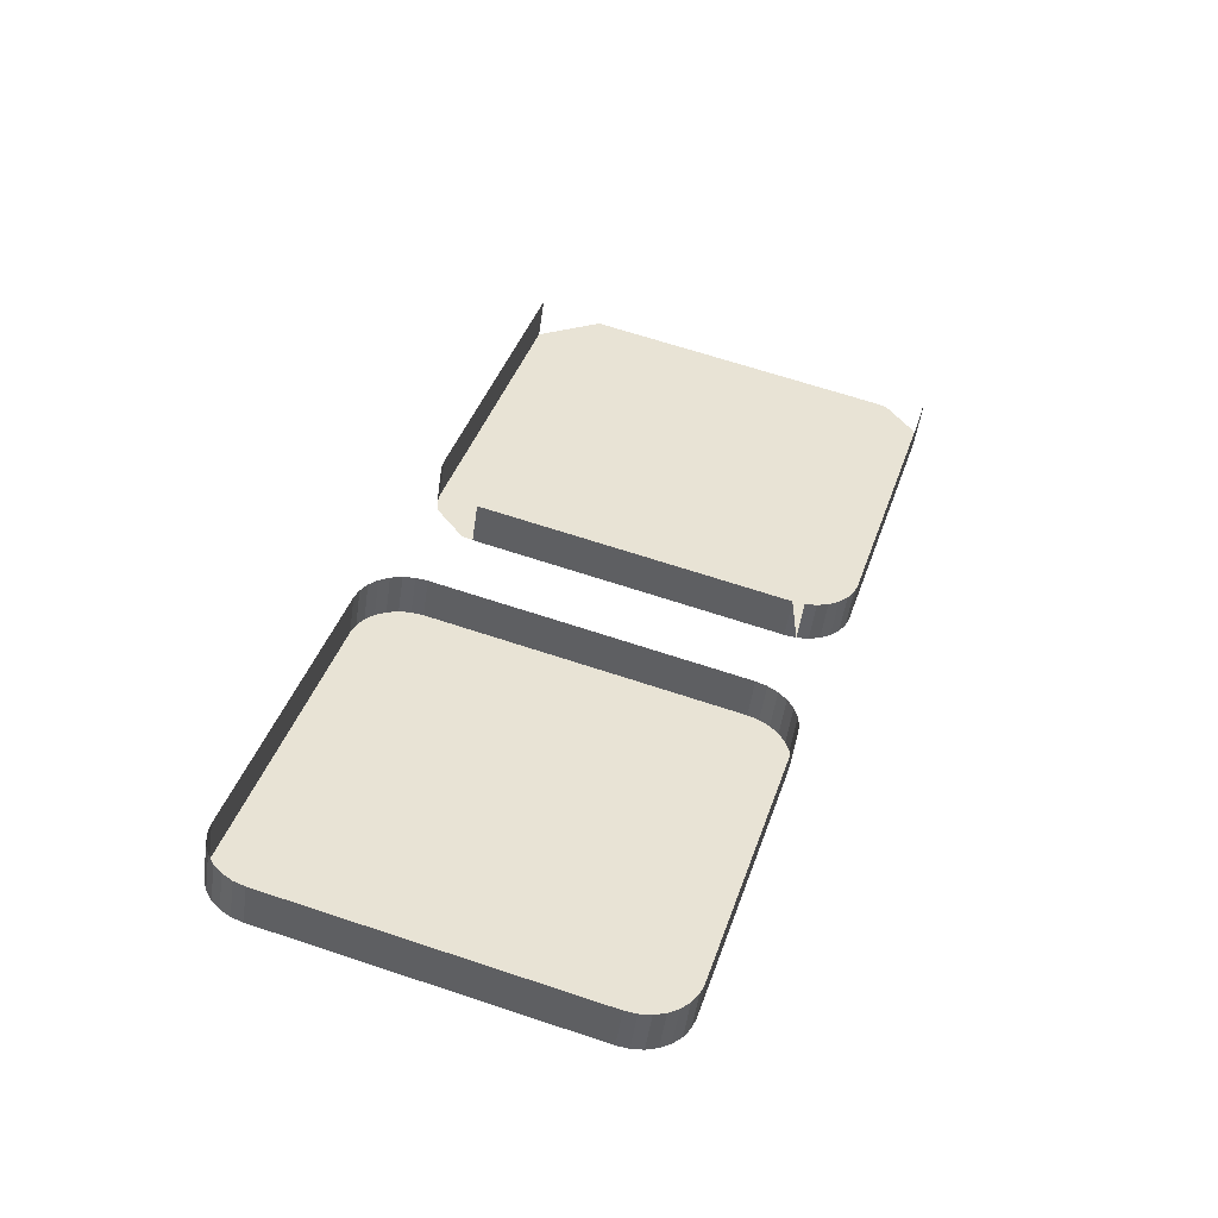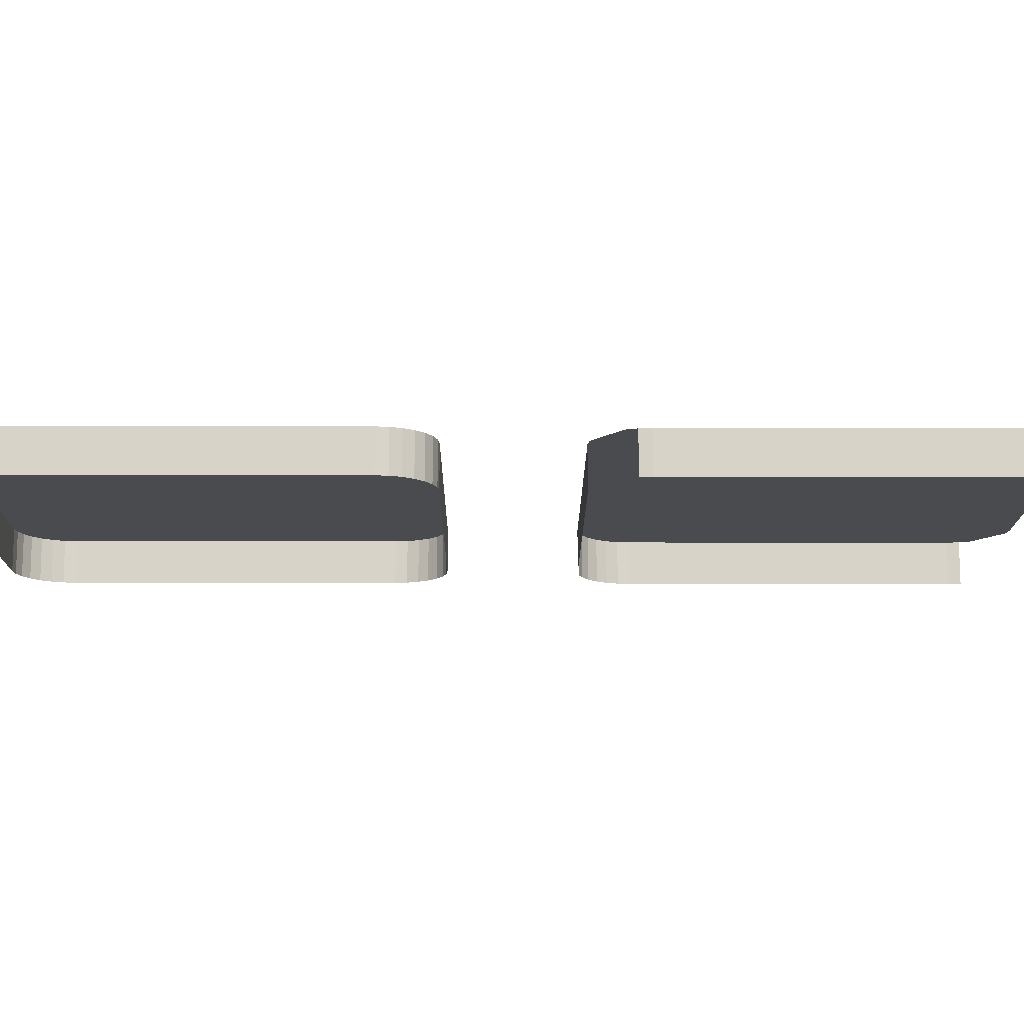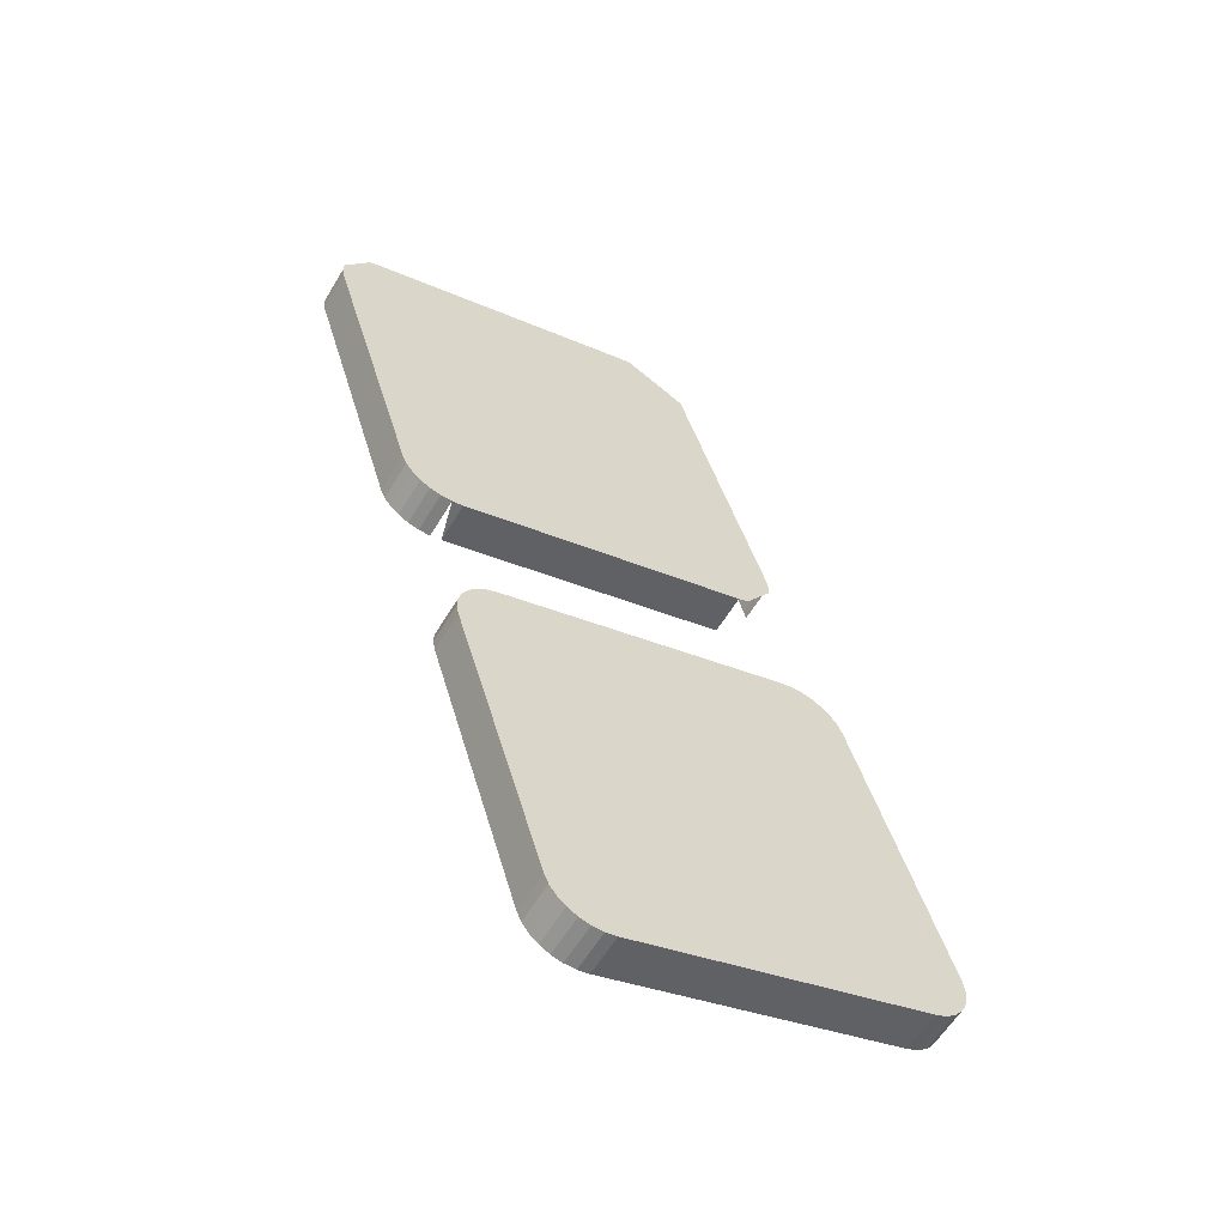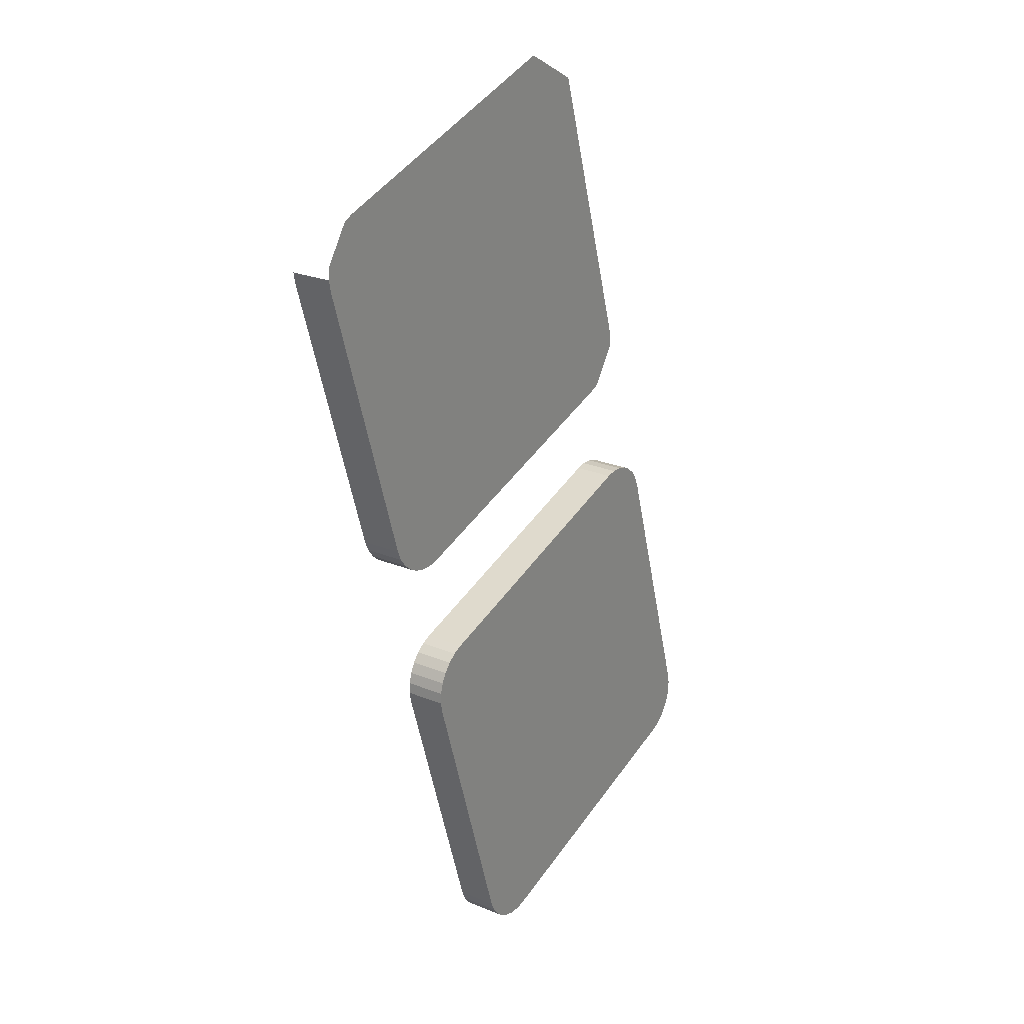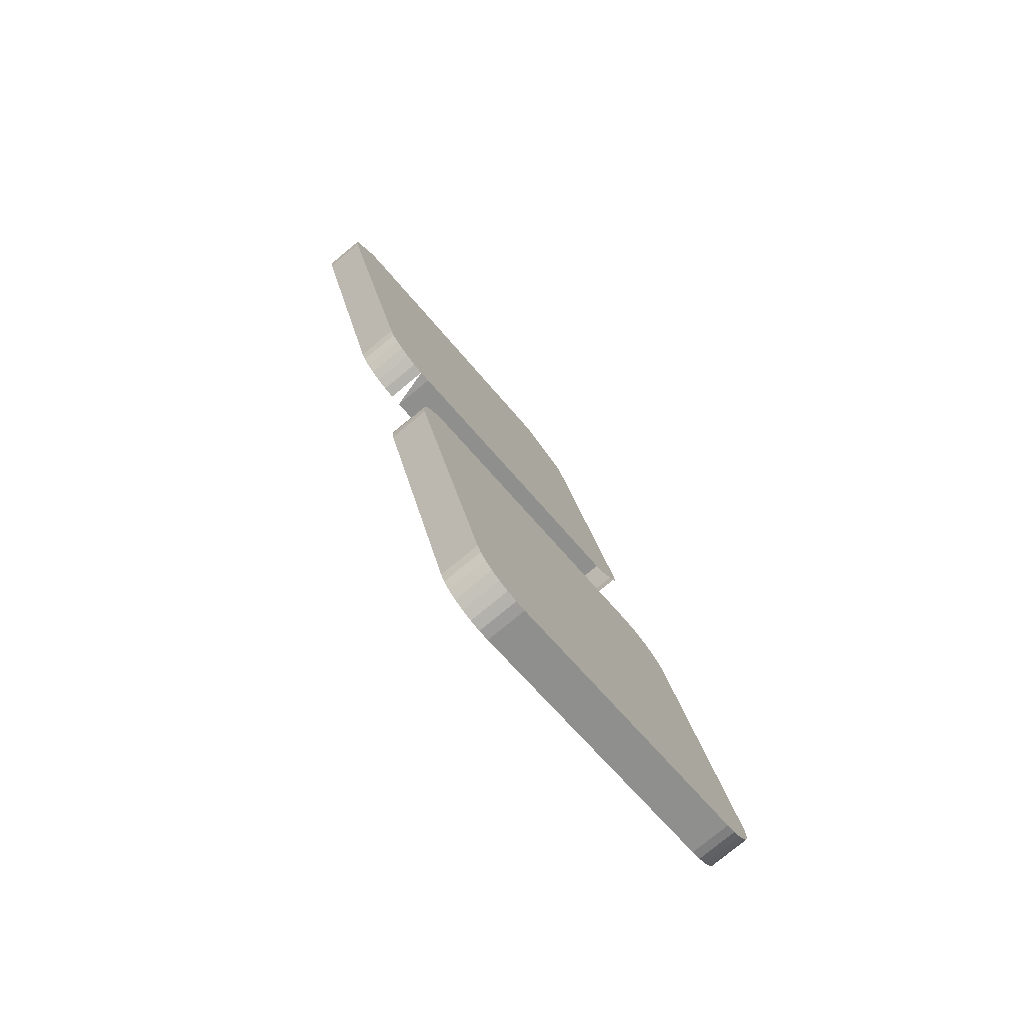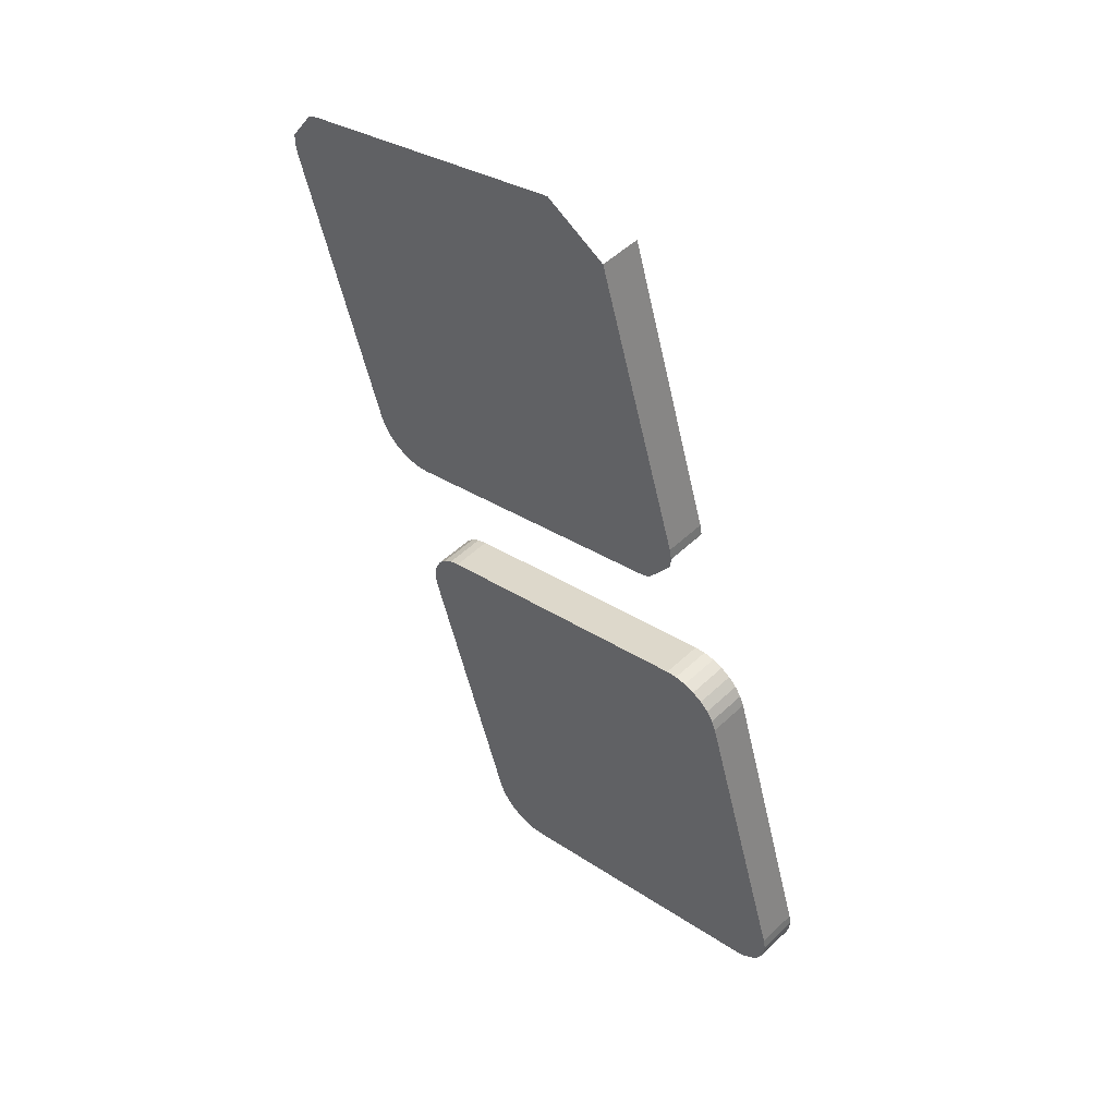
<metadata>
{"format":"obj","ext":"obj","renderer":"f3d","projection":"perspective","resolution":1024,"background":"white","views":[{"elev":-49.9,"azim":172.0,"up":"+Y"},{"elev":-13.8,"azim":106.8,"up":"+Z"},{"elev":-58.8,"azim":-30.7,"up":"+Y"},{"elev":24.4,"azim":-55.9,"up":"+Y"},{"elev":-78.0,"azim":-50.5,"up":"+Y"},{"elev":50.9,"azim":44.3,"up":"+Y"}]}
</metadata>
<code>
o LM_L_LF1_UnderPF
v 377.7 -405.4 -28.49
v 340 -423 -28.49
v 385 -409.3 -28.49
v 340 -423 -28.49
v 377.7 -405.4 -28.49
v 343.9 -415.7 -28.49
v 385 -409.3 -28.49
v 395.3 -443.1 -28.49
v 385 -409.3 -33.19
v 340 -423 -28.49
v 343.9 -415.7 -28.49
v 342.7 -416.2 -28.49
v 339.8 -421.7 -28.49
v 339.8 -421.7 -33.19
v 340 -423 -33.19
v 339.8 -420.4 -28.49
v 340 -423 -28.49
v 339.8 -421.7 -28.49
v 340 -423 -33.19
v 339.8 -421.7 -28.49
v 340 -423 -28.49
v 395.3 -443.1 -28.49
v 385 -409.3 -28.49
v 395.3 -443.1 -28.49
v 395.3 -443.1 -33.19
v 385 -409.3 -33.19
v 340 -423 -28.49
v 340 -423 -33.19
v 350.3 -456.8 -33.19
v 395.5 -444.4 -33.19
v 395.3 -443.1 -33.19
v 395.3 -443.1 -28.49
v 395.3 -443.1 -28.49
v 340 -423 -28.49
v 350.3 -456.8 -28.49
v 395.5 -444.4 -28.49
v 395.5 -444.4 -33.19
v 395.3 -443.1 -28.49
v 395.5 -445.7 -28.49
v 395.5 -444.4 -28.49
v 395.3 -443.1 -28.49
v 350.3 -456.8 -28.49
v 392.6 -449.9 -28.49
v 395.5 -445.7 -28.49
v 395.3 -443.1 -28.49
v 391.4 -450.4 -28.49
v 395.3 -443.1 -28.49
v 357.6 -460.7 -28.49
v 391.4 -450.4 -28.49
v 391.4 -450.4 -28.49
v 357.6 -460.7 -28.49
v 391.4 -450.4 -33.19
v 357.6 -460.7 -28.49
v 395.3 -443.1 -28.49
v 350.3 -456.8 -28.49
v 357.6 -460.7 -28.49
v 357.6 -460.7 -33.19
v 391.4 -450.4 -33.19
v 350.3 -456.8 -28.49
v 350.3 -456.8 -33.19
v 350.8 -458 -33.19
v 350.8 -458 -28.49
v 350.8 -458 -33.19
v 351.6 -459.1 -33.19
v 350.8 -458 -28.49
v 350.3 -456.8 -28.49
v 350.8 -458 -33.19
v 351.6 -459.1 -28.49
v 351.6 -459.1 -33.19
v 352.6 -459.9 -33.19
v 352.6 -459.9 -28.49
v 352.6 -459.9 -33.19
v 353.7 -460.5 -33.19
v 351.6 -459.1 -28.49
v 350.8 -458 -28.49
v 351.6 -459.1 -33.19
v 353.7 -460.5 -28.49
v 353.7 -460.5 -33.19
v 355 -460.9 -33.19
v 355 -460.9 -28.49
v 355 -460.9 -33.19
v 356.3 -460.9 -33.19
v 352.6 -459.9 -28.49
v 351.6 -459.1 -28.49
v 352.6 -459.9 -33.19
v 357.6 -460.7 -28.49
v 350.3 -456.8 -28.49
v 350.8 -458 -28.49
v 353.7 -460.5 -28.49
v 352.6 -459.9 -28.49
v 353.7 -460.5 -33.19
v 351.6 -459.1 -28.49
v 352.6 -459.9 -28.49
v 357.6 -460.7 -28.49
v 356.3 -460.9 -28.49
v 357.6 -460.7 -33.19
v 355 -460.9 -28.49
v 353.7 -460.5 -28.49
v 355 -460.9 -33.19
v 398.6 -463.6 -28.49
v 398.6 -463.6 -33.19
v 397.2 -463.5 -33.19
v 356.3 -460.9 -28.49
v 355 -460.9 -28.49
v 356.3 -460.9 -33.19
v 397.2 -463.5 -28.49
v 397.2 -463.5 -33.19
v 395.9 -463.8 -33.19
v 399.8 -463.9 -28.49
v 399.8 -463.9 -33.19
v 398.6 -463.6 -33.19
v 350.8 -458 -28.49
v 352.6 -459.9 -28.49
v 355 -460.9 -28.49
v 350.8 -458 -28.49
v 355 -460.9 -28.49
v 357.6 -460.7 -28.49
v 401 -464.5 -28.49
v 401 -464.5 -33.19
v 399.8 -463.9 -33.19
v 353.7 -460.5 -28.49
v 355 -460.9 -28.49
v 355 -460.9 -28.49
v 356.3 -460.9 -28.49
v 357.6 -460.7 -28.49
v 397.2 -463.5 -28.49
v 398.6 -463.6 -28.49
v 397.2 -463.5 -33.19
v 402 -465.4 -28.49
v 402 -465.4 -33.19
v 401 -464.5 -33.19
v 398.6 -463.6 -28.49
v 399.8 -463.9 -28.49
v 398.6 -463.6 -33.19
v 395.9 -463.8 -28.49
v 397.2 -463.5 -28.49
v 395.9 -463.8 -33.19
v 399.8 -463.9 -28.49
v 401 -464.5 -28.49
v 399.8 -463.9 -33.19
v 402.8 -466.5 -28.49
v 402.8 -466.5 -33.19
v 402 -465.4 -33.19
v 401 -464.5 -28.49
v 402 -465.4 -28.49
v 401 -464.5 -33.19
v 399.8 -463.9 -28.49
v 398.6 -463.6 -28.49
v 397.2 -463.5 -28.49
v 402 -465.4 -28.49
v 402.8 -466.5 -28.49
v 402 -465.4 -33.19
v 403.3 -467.7 -28.49
v 403.3 -467.7 -33.19
v 402.8 -466.5 -33.19
v 402 -465.4 -28.49
v 401 -464.5 -28.49
v 399.8 -463.9 -28.49
v 395.9 -463.8 -33.19
v 362.2 -474 -33.19
v 395.9 -463.8 -28.49
v 403.3 -467.7 -28.49
v 395.9 -463.8 -28.49
v 402.8 -466.5 -28.49
v 402 -465.4 -28.49
v 402.8 -466.5 -28.49
v 403.3 -467.7 -28.49
v 402.8 -466.5 -33.19
v 403.3 -467.7 -28.49
v 395.9 -463.8 -28.49
v 362.2 -474 -28.49
v 362.2 -474 -33.19
v 362.2 -474 -28.49
v 395.9 -463.8 -28.49
v 362.2 -474 -28.49
v 362.2 -474 -33.19
v 361 -474.6 -33.19
v 361 -474.6 -28.49
v 361 -474.6 -33.19
v 359.9 -475.3 -33.19
v 359.9 -475.3 -28.49
v 359.9 -475.3 -33.19
v 359 -476.3 -33.19
v 361 -474.6 -28.49
v 362.2 -474 -28.49
v 361 -474.6 -33.19
v 359.9 -475.3 -28.49
v 361 -474.6 -28.49
v 359.9 -475.3 -33.19
v 359 -476.3 -28.49
v 359 -476.3 -33.19
v 358.4 -477.5 -33.19
v 362.2 -474 -28.49
v 361 -474.6 -28.49
v 359.9 -475.3 -28.49
v 359 -476.3 -28.49
v 359.9 -475.3 -28.49
v 359 -476.3 -33.19
v 358.4 -477.5 -28.49
v 358.4 -477.5 -33.19
v 358.1 -478.8 -33.19
v 362.2 -474 -28.49
v 359.9 -475.3 -28.49
v 358.4 -477.5 -28.49
v 358.4 -477.5 -28.49
v 359 -476.3 -28.49
v 358.4 -477.5 -33.19
v 403.3 -467.7 -28.49
v 413.6 -501.4 -28.49
v 403.3 -467.7 -33.19
v 359.9 -475.3 -28.49
v 359 -476.3 -28.49
v 358.4 -477.5 -28.49
v 358.1 -478.8 -28.49
v 358.1 -478.8 -33.19
v 358 -480.1 -33.19
v 358.1 -478.8 -28.49
v 358.4 -477.5 -28.49
v 358.1 -478.8 -33.19
v 362.2 -474 -28.49
v 358.4 -477.5 -28.49
v 358 -480.1 -28.49
v 358 -480.1 -33.19
v 358.3 -481.4 -33.19
v 358.3 -481.4 -28.49
v 358 -480.1 -28.49
v 362.2 -474 -28.49
v 358 -480.1 -28.49
v 358.3 -481.4 -28.49
v 358.4 -477.5 -28.49
v 358.1 -478.8 -28.49
v 358 -480.1 -28.49
v 358 -480.1 -28.49
v 358 -480.1 -33.19
v 358.3 -481.4 -28.49
v 409.6 -508.8 -28.49
v 362.2 -474 -28.49
v 413.6 -501.4 -28.49
v 413.6 -501.4 -33.19
v 403.3 -467.7 -33.19
v 358.3 -481.4 -28.49
v 358.3 -481.4 -33.19
v 368.5 -515.1 -33.19
v 362.2 -474 -28.49
v 358.3 -481.4 -28.49
v 368.5 -515.1 -28.49
v 409.6 -508.8 -28.49
v 413.6 -501.4 -28.49
v 403.3 -467.7 -28.49
v 413.8 -502.7 -33.19
v 413.6 -501.4 -33.19
v 413.6 -501.4 -28.49
v 368.5 -515.1 -28.49
v 413.7 -504 -28.49
v 413.7 -504 -33.19
v 413.8 -502.7 -33.19
v 413.8 -502.7 -28.49
v 413.8 -502.7 -28.49
v 413.4 -505.3 -28.49
v 413.4 -505.3 -33.19
v 413.7 -504 -33.19
v 413.7 -504 -28.49
v 413.4 -505.3 -28.49
v 413.7 -504 -33.19
v 412.8 -506.5 -28.49
v 412.8 -506.5 -33.19
v 413.4 -505.3 -33.19
v 368.5 -515.1 -28.49
v 358.3 -481.4 -28.49
v 368.5 -515.1 -33.19
v 413.4 -505.3 -28.49
v 413.7 -504 -28.49
v 413.8 -502.7 -28.49
v 413.6 -501.4 -28.49
v 413.4 -505.3 -28.49
v 412.8 -506.5 -28.49
v 413.4 -505.3 -33.19
v 411.9 -507.5 -28.49
v 411.9 -507.5 -33.19
v 412.8 -506.5 -33.19
v 410.9 -508.3 -28.49
v 410.9 -508.3 -33.19
v 411.9 -507.5 -33.19
v 412.8 -506.5 -28.49
v 411.9 -507.5 -28.49
v 412.8 -506.5 -33.19
v 409.6 -508.8 -28.49
v 413.4 -505.3 -28.49
v 413.8 -502.7 -28.49
v 409.6 -508.8 -28.49
v 409.6 -508.8 -33.19
v 410.9 -508.3 -33.19
v 411.9 -507.5 -28.49
v 410.9 -508.3 -28.49
v 411.9 -507.5 -33.19
v 411.9 -507.5 -28.49
v 412.8 -506.5 -28.49
v 413.4 -505.3 -28.49
v 410.9 -508.3 -28.49
v 411.9 -507.5 -28.49
v 410.9 -508.3 -28.49
v 409.6 -508.8 -28.49
v 410.9 -508.3 -33.19
v 410.9 -508.3 -28.49
v 409.6 -508.8 -28.49
v 375.9 -519.1 -28.49
v 409.6 -508.8 -33.19
v 375.9 -519.1 -28.49
v 375.9 -519.1 -33.19
v 409.6 -508.8 -33.19
v 368.5 -515.1 -28.49
v 368.5 -515.1 -33.19
v 369.1 -516.4 -33.19
v 368.5 -515.1 -28.49
v 375.9 -519.1 -28.49
v 409.6 -508.8 -28.49
v 369.1 -516.4 -28.49
v 369.1 -516.4 -33.19
v 369.8 -517.4 -33.19
v 369.1 -516.4 -28.49
v 368.5 -515.1 -28.49
v 369.1 -516.4 -33.19
v 369.8 -517.4 -28.49
v 369.8 -517.4 -33.19
v 370.8 -518.3 -33.19
v 369.8 -517.4 -28.49
v 369.1 -516.4 -28.49
v 369.8 -517.4 -33.19
v 370.8 -518.3 -28.49
v 370.8 -518.3 -33.19
v 372 -518.9 -33.19
v 372 -518.9 -28.49
v 372 -518.9 -33.19
v 373.3 -519.2 -33.19
v 368.5 -515.1 -28.49
v 369.1 -516.4 -28.49
v 369.8 -517.4 -28.49
v 374.6 -519.3 -28.49
v 374.6 -519.3 -33.19
v 375.9 -519.1 -33.19
v 373.3 -519.2 -28.49
v 373.3 -519.2 -33.19
v 374.6 -519.3 -33.19
v 370.8 -518.3 -28.49
v 369.8 -517.4 -28.49
v 370.8 -518.3 -33.19
v 369.8 -517.4 -28.49
v 370.8 -518.3 -28.49
v 372 -518.9 -28.49
v 368.5 -515.1 -28.49
v 370.8 -518.3 -28.49
v 372 -518.9 -28.49
v 375.9 -519.1 -28.49
v 374.6 -519.3 -28.49
v 375.9 -519.1 -33.19
v 373.3 -519.2 -28.49
v 372 -518.9 -28.49
v 373.3 -519.2 -33.19
v 372 -518.9 -28.49
v 374.6 -519.3 -28.49
v 375.9 -519.1 -28.49
v 374.6 -519.3 -28.49
v 373.3 -519.2 -28.49
v 374.6 -519.3 -33.19
v 373.3 -519.2 -28.49
f 3 2 1
f 6 5 4
f 9 8 7
f 12 11 10
f 15 14 13
f 10 16 12
f 19 18 17
f 10 20 16
f 23 22 21
f 26 25 24
f 29 28 27
f 32 31 30
f 35 34 33
f 38 37 36
f 41 40 39
f 29 27 42
f 45 44 43
f 43 46 45
f 49 48 47
f 52 51 50
f 55 54 53
f 58 57 56
f 61 60 59
f 64 63 62
f 67 66 65
f 70 69 68
f 73 72 71
f 76 75 74
f 79 78 77
f 82 81 80
f 85 84 83
f 88 87 86
f 91 90 89
f 93 92 88
f 96 95 94
f 99 98 97
f 102 101 100
f 105 104 103
f 108 107 106
f 111 110 109
f 114 113 112
f 117 116 115
f 120 119 118
f 122 121 93
f 125 124 123
f 128 127 126
f 131 130 129
f 134 133 132
f 137 136 135
f 140 139 138
f 143 142 141
f 146 145 144
f 149 148 147
f 152 151 150
f 155 154 153
f 158 157 156
f 161 160 159
f 163 149 162
f 149 147 162
f 165 164 147
f 168 167 166
f 164 162 147
f 171 170 169
f 174 173 172
f 177 176 175
f 180 179 178
f 183 182 181
f 186 185 184
f 189 188 187
f 192 191 190
f 195 194 193
f 198 197 196
f 201 200 199
f 204 203 202
f 207 206 205
f 210 209 208
f 213 212 211
f 216 215 214
f 219 218 217
f 222 221 220
f 225 224 223
f 216 214 226
f 229 228 227
f 232 231 230
f 235 234 233
f 237 162 236
f 240 239 238
f 243 242 241
f 246 245 244
f 249 248 247
f 252 251 250
f 253 237 236
f 256 255 254
f 252 250 257
f 256 254 258
f 261 260 259
f 264 263 262
f 267 266 265
f 270 269 268
f 273 272 271
f 274 273 236
f 277 276 275
f 280 279 278
f 283 282 281
f 286 285 284
f 289 288 287
f 292 291 290
f 295 294 293
f 271 297 296
f 300 299 298
f 303 302 301
f 304 236 271
f 307 306 305
f 310 309 308
f 313 312 311
f 316 315 314
f 319 318 317
f 322 321 320
f 325 324 323
f 328 327 326
f 331 330 329
f 334 333 332
f 337 336 335
f 340 339 338
f 343 342 341
f 346 345 344
f 348 347 253
f 331 329 349
f 352 351 350
f 355 354 353
f 358 357 356
f 360 359 253
f 361 360 253
f 364 363 362
f 360 365 359

</code>
